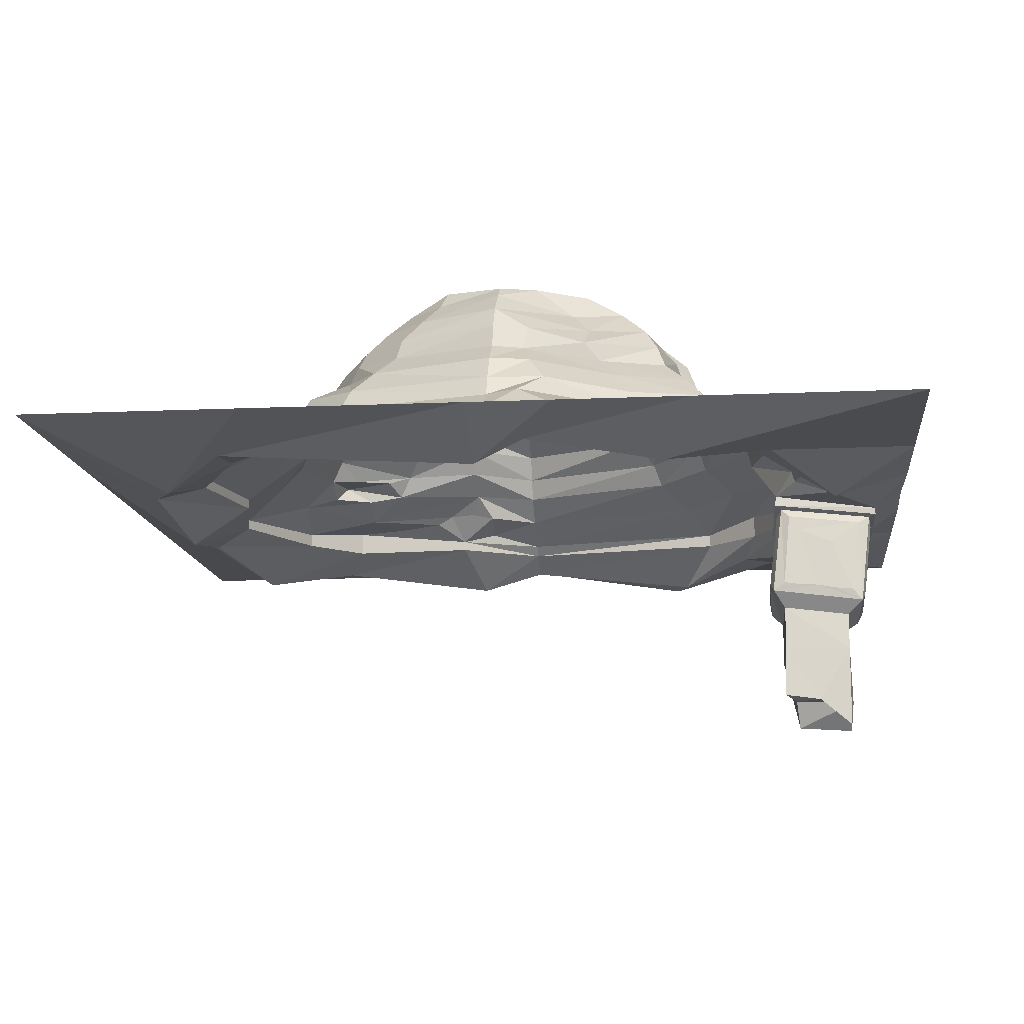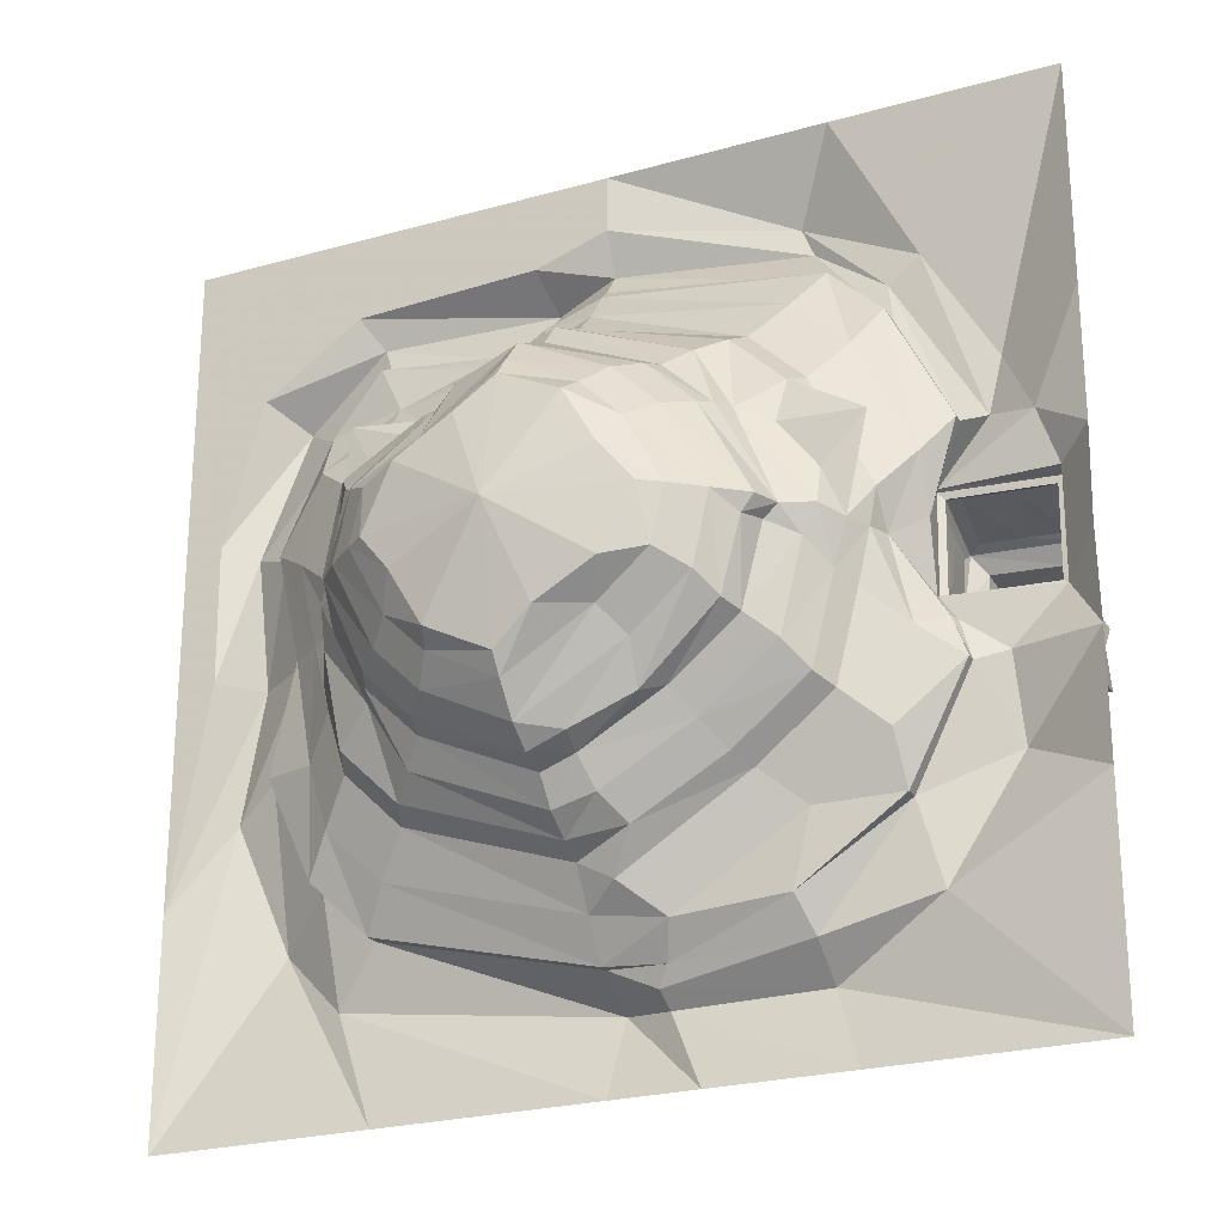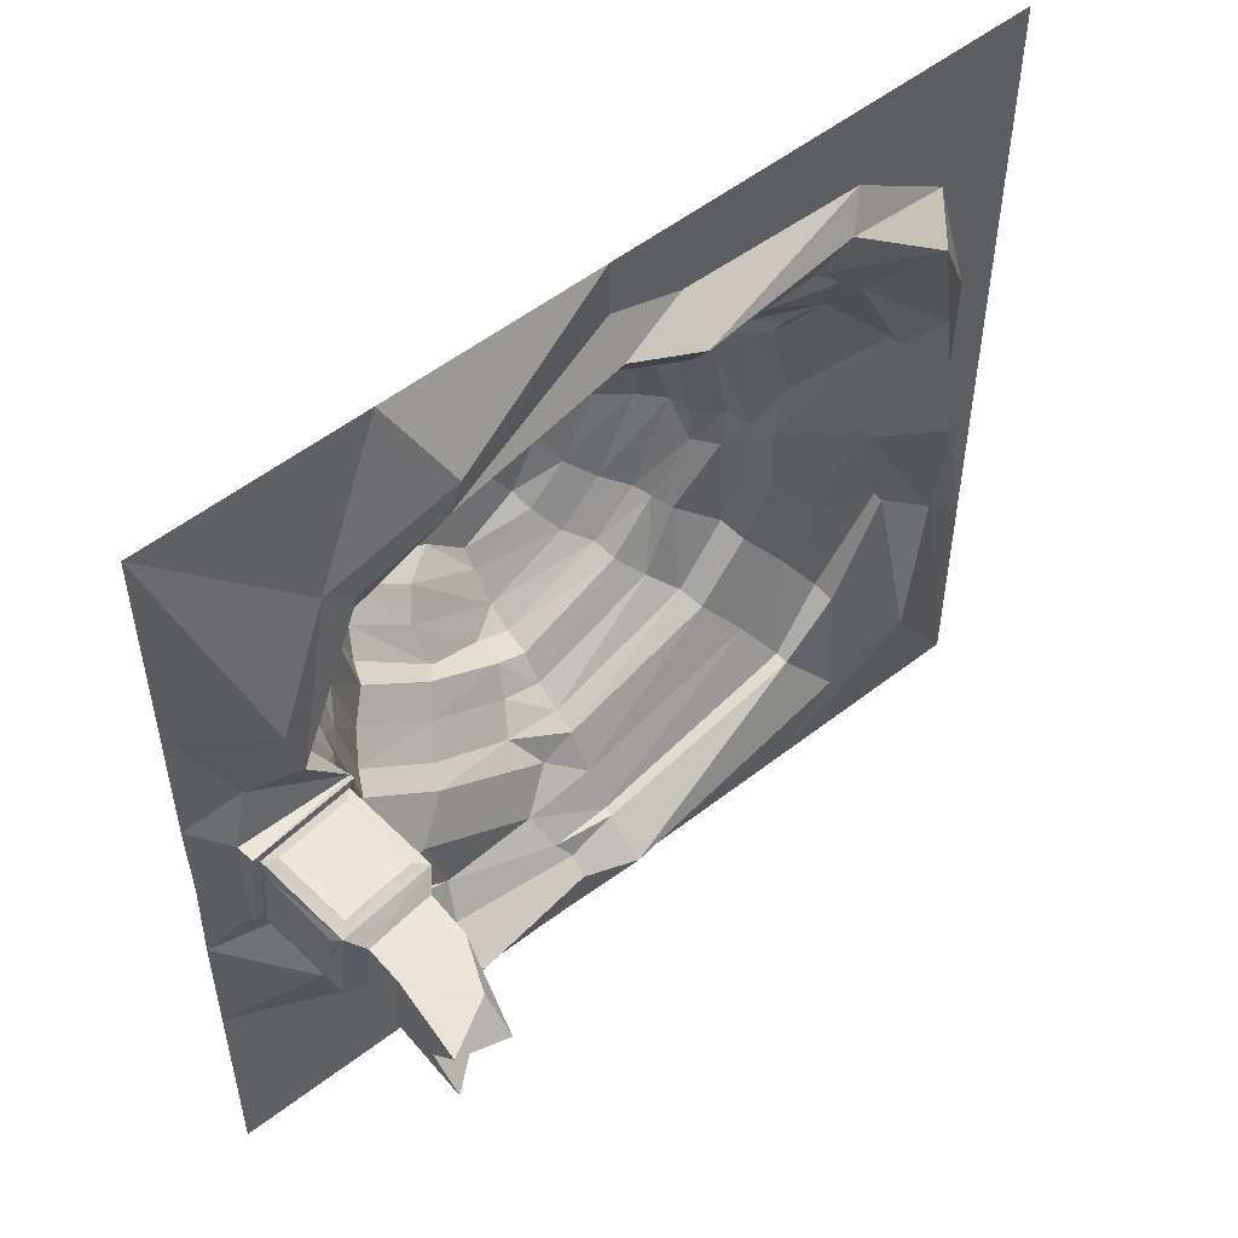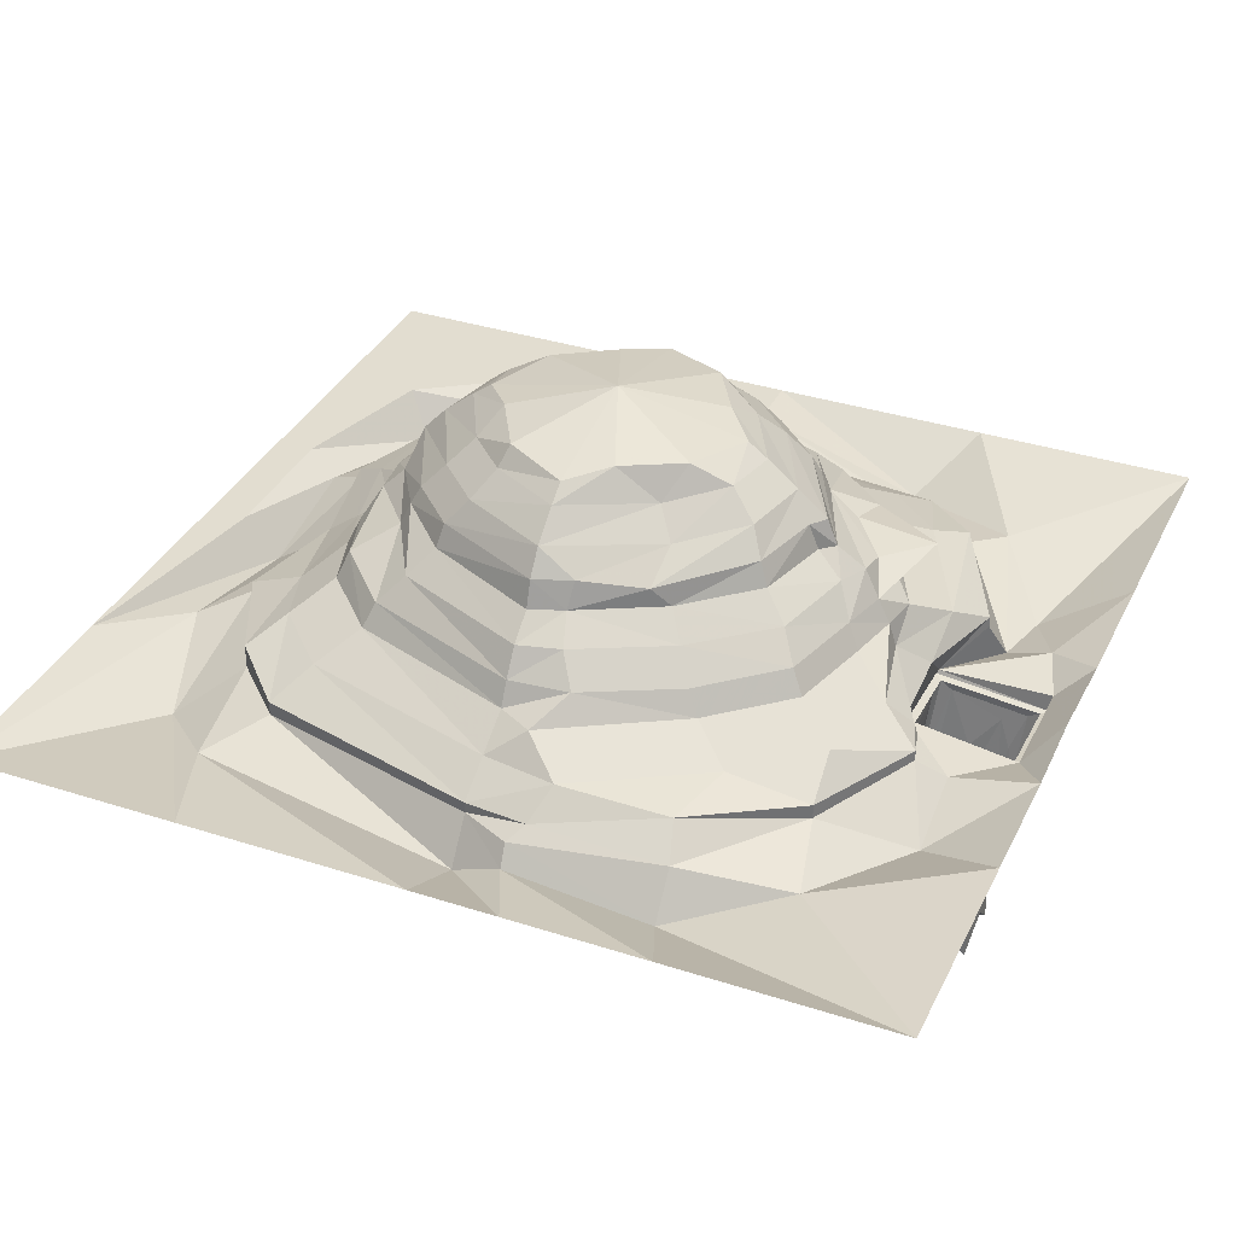
<metadata>
{"format":"obj","ext":"obj","renderer":"f3d","projection":"perspective","resolution":1024,"background":"white","views":[{"elev":-12.4,"azim":-173.9,"up":"+Y"},{"elev":-24.3,"azim":-155.0,"up":"+Z"},{"elev":53.8,"azim":-39.7,"up":"+Z"},{"elev":35.2,"azim":-156.7,"up":"+Y"}]}
</metadata>
<code>
v -0.9688 0.5781 0
v -1.086 0.4844 0.02344
v -1.023 0.4844 -0.1016
v -0.9062 0.5781 -0.05469
v -0.8672 0.6953 -0.07031
v -0.9219 0.6953 0
v -0.6953 0.6953 0.4297
v -0.7344 0.6172 0.4531
v -0.7734 0.5234 0.4688
v -1.086 0.4375 0.1875
v -1.156 0.3672 0
v -1.102 0.3672 -0.2031
v -0.9297 0.4922 -0.5
v -0.8203 0.5938 -0.4141
v -0.7812 0.6953 -0.3906
v -0.7891 0.8047 0
v -0.5938 0.8047 0.3906
v -0.3906 0.8047 0.5938
v -0.4844 0.6953 0.6406
v -0.5078 0.5938 0.6797
v -0.6016 0.4922 0.7734
v -0.7031 0.3828 0.8516
v -0.9531 0.4141 0.6016
v -0.9219 0.4609 0.4062
v -1.273 0.4219 0.4062
v -1.156 0.3281 0.25
v -1.242 0.2656 0.1562
v -1.211 0.2656 -0.007812
v -1.156 0.2656 -0.2422
v -1.008 0.3828 -0.6016
v -0.5859 0.4609 -0.7422
v -0.5078 0.5625 -0.6406
v -0.4297 0.6484 -0.6797
v -0.7188 0.8047 -0.3125
v -0.6562 0.9141 0
v -0.4922 0.9141 0.3125
v -0.3125 0.9141 0.4922
v 0 0.9141 0.6562
v 0 0.8047 0.7891
v 0 0.6953 0.8438
v 0 0.5781 0.9062
v 0 0.4844 1.023
v 0 0.3672 1.078
v 0 0.2656 1.125
v -0.7422 0.2812 0.9062
v -0.9922 0.3047 0.6562
v -1.031 0.3516 0.5
v -1.438 0.04688 -0.3281
v -1.5 0.04688 -0.5
v -1.328 0.1562 -0.3828
v -1.242 0.1562 0
v -1.359 -0.04688 -0.1953
v -1.453 0 -0.3281
v -1.5 0 -0.5
v -1.25 0.0625 -1
v -1.234 0.1719 -0.7812
v -1.062 0.2812 -0.6406
v -1.383 0.1562 0.3281
v -1.375 0.04688 0.09375
v -1.352 -0.1328 0.2969
v -1.344 -0.1484 0.2891
v -1.352 -0.09375 -0.2031
v -1.852 -0.1172 -0.2031
v -1.625 -0.08594 -0.4453
v -1.633 -0.1875 -0.8047
v -1.25 0 -1
v -0.8047 0.1094 -1.336
v -0.8906 0.1328 -1.023
v -0.7188 0.2422 -0.8828
v -0.6641 0.3438 -0.8438
v -2 0 -0.4453
v -2 0 -1
v -1.328 -0.08594 -1.344
v -0.8516 0 -1.484
v -0.2734 0.04688 -1.523
v -0.3281 0.1562 -1.383
v -0.1562 0.2656 -1.242
v -0.2656 0.3672 -1.078
v -0.1875 0.4844 -0.9766
v 0.3984 0.04688 1.211
v 1 0.1094 1.25
v 1 0 1.25
v 0.3984 0 1.211
v 0 0 1.438
v 0 0.04688 1.391
v 0.2344 0.09375 1.273
v 0.2266 0.1562 1.094
v 0.3438 0.1797 1.102
v 0.4609 0.1719 1.109
v 0.5391 0.1328 1.133
v 0.7578 0.1172 1.195
v 0.8906 0.1328 1.023
v 1.25 0.0625 1
v 1.25 0 1
v 1.508 -0.1875 1.188
v 1.094 -0.08594 1.461
v 0.3047 -0.1875 1.492
v 0 -0.08594 1.555
v -1 0 1.25
v -1 0.0625 1.25
v -0.8828 0.1719 1.078
v 0 0.1562 1.242
v 0.2969 0.2656 1.016
v 1.5 0.04688 0.5
v 1.5 0 0.5
v 1.68 -0.08594 0.5703
v 1.828 0 0.625
v 1.641 0 1.297
v 1.188 0 1.602
v 0.3359 0 1.633
v 0 0 1.742
v -0.8594 -0.1875 1.5
v -1.25 0 1
v -1.25 0.1094 1
v -1.133 0.1953 0.8281
v 0.3047 0.3672 0.8906
v 0.7188 0.2422 0.8828
v 0.8906 0.2188 0.8906
v 1.234 0.1719 0.7812
v 1.328 0.1562 0.3828
v 1.242 0.1562 0
v 1.391 0.04688 0
v 1.391 0 0
v 1.672 -0.1875 0
v 1.82 0 0
v 2 0 0
v 2 0 1
v 2 0 2
v 1 0 2
v 0 0 2
v -0.8047 -0.1875 1.633
v -1.203 -0.08594 1.219
v -1.5 0 0.5
v -1.5 0.04688 0.5
v 0.3359 0.5781 0.7734
v 0.3281 0.6953 0.7422
v 0.4297 0.6484 0.6797
v 0.5078 0.5625 0.6328
v 0.5859 0.4609 0.7422
v 0.3047 0.4844 0.8125
v 0.4453 0.7578 0.5078
v 0.7188 0.8047 0.3125
v 0.7812 0.6953 0.3906
v 0.8203 0.5938 0.4141
v 0.9297 0.4922 0.5
v 1.008 0.3828 0.6016
v 0.6641 0.3438 0.8438
v 0.8906 0.6953 0
v 0.9062 0.5781 0
v 1.023 0.4844 0
v 1.055 0.3672 0
v 1.156 0.2656 0.2422
v 1.062 0.2812 0.6406
v 0.9375 0.2969 0.7109
v 0.7734 0.3047 0.7969
v 0.7891 0.8047 0
v 0.5938 0.8047 -0.3906
v 0.6953 0.6953 -0.4297
v 0.9062 0.5781 -0.1719
v 1 0.4844 -0.1953
v 1.062 0.3672 -0.2969
v 1.086 0.2656 0
v 1.062 0.2109 0.7656
v 1.023 0.2969 0.8906
v 0.6016 0.9141 0.2422
v 0.6562 0.9141 0
v 0.4922 0.9141 -0.3125
v 0.3125 0.9141 -0.4922
v 0.3906 0.8047 -0.5938
v 0.4844 0.6953 -0.6406
v 0.7344 0.6172 -0.4531
v 0.7734 0.5234 -0.4766
v 0.9531 0.4141 -0.6016
v 0.9922 0.3047 -0.6562
v 1.102 0.2656 -0.3516
v 0.3594 0.8672 0.4062
v 0.4297 1 0.2812
v 0.5703 0.9766 0
v 0.4297 1.008 -0.1719
v 0.2812 1 -0.4297
v 0 0.9766 -0.5703
v 0 0.9141 -0.6562
v 0 0.8047 -0.7891
v 0 0.6953 -0.8672
v 0.5078 0.5938 -0.6797
v 0.6016 0.4922 -0.7734
v 0.7031 0.3828 -0.8516
v 0.7422 0.2812 -0.9062
v 0.8828 0.1719 -1.078
v 1.133 0.1953 -0.8281
v 1.242 0.1562 -0.5234
v 1.5 0.04688 -0.5
v 1.5 0 -0.5
v 1.711 -0.08594 -0.6328
v 2 0 -1
v 0.1719 1.008 0.4297
v 0 0.9766 0.5703
v 0 1.102 0
v -0.1719 1.008 -0.4297
v -0.3594 0.8672 -0.4062
v -0.4453 0.7578 -0.5078
v -0.1641 0.6953 -0.8047
v -0.1484 0.5781 -0.8516
v 0 0.5781 -0.9062
v 0 0.4844 -1.023
v 0 0.3672 -1.102
v 0 0.2656 -1.156
v 0 0.1562 -1.328
v 0 0.04688 -1.5
v 1 0.0625 -1.25
v 1.25 0.1094 -1
v 1.25 0 -1
v 1.508 -0.1875 -1.195
v 2 0 -2
v -0.2812 1 0.4297
v -0.4297 1.008 0.1719
v -0.5703 0.9766 0
v -0.4297 1 -0.2812
v -0.6016 0.9141 -0.2422
v 1 0 -1.25
v 1.203 -0.08594 -1.492
v 1 0 -2
v 0 0 -1.5
v 0 -0.1875 -1.633
v 0 0 -2
v -1.562 -0.1875 0.6016
v -1.773 -0.08594 0.5391
v -1.852 -0.125 0.2969
v -1.844 -0.2031 0.2891
v -1.812 -0.2031 0.2578
v -1.375 -0.1562 0.2578
v -1.383 -0.1094 -0.1719
v -1.852 -0.1484 -0.2031
v -1.992 0 -0.03125
v -1.344 -0.08594 1.328
v -1.625 -0.1875 0.8516
v -2 0 1
v -2 0 0.3906
v -1 0 2
v -2 0 2
v -0.2188 0 -1.602
v -0.8516 -0.1875 -1.625
v -0.2266 -0.08594 -1.664
v -0.3828 0 -2
v -2 0 -2
v -1 0 -2
v -1.82 -0.1562 -0.1719
v -1.828 -0.2031 -0.1328
v -1.82 -0.2422 0.2109
v -1.766 -0.6328 0.2109
v -1.719 -0.5859 0.2344
v -1.758 -0.2422 0.2734
v -1.422 -0.2031 0.2734
v -1.328 -0.5859 0.2109
v -1.32 -0.5312 0.1719
v -1.359 -0.1875 0.2109
v -1.359 -0.1484 -0.1328
v -1.336 -0.5312 -0.2266
v -1.391 -0.4922 -0.2344
v -1.422 -0.1484 -0.1953
v -1.703 -0.6484 -0.1719
v -1.695 -0.6875 0.1406
v -1.773 -0.5859 -0.2266
v -1.391 -0.6094 -0.1719
v -1.703 -0.8203 -0.1953
v -1.688 -0.8516 0.1172
v -1.383 -0.8516 0.125
v -1.383 -0.6484 0.1406
v -1.555 -0.5625 0.2344
v -1.664 -0.5781 0.2344
v -1.695 -0.4141 0.25
v -1.648 -0.2891 0.2656
v -1.523 -0.4453 0.2422
v -1.383 -0.5469 0.2344
v -1.469 -0.5547 0.2344
v -1.32 -0.5078 -0.04688
v -1.391 -0.8203 -0.1953
v -1.555 -1.078 -0.2188
v -1.703 -1.203 -0.2109
v -1.719 -1.078 -0.0625
v -1.711 -1.203 0.07031
v -1.477 -1.078 0.1016
v -1.453 -1.203 -0.0625
v -1.789 -0.5859 0.1719
v -1.789 -0.5781 0.08594
v -1.789 -0.5625 0
v -1.789 -0.5547 -0.1094
v -1.789 -0.5469 -0.1719
v -1.766 -0.1875 -0.1953
v -1.727 -0.5312 -0.2344
v -1.641 -0.5234 -0.2344
v -1.555 -0.5078 -0.2344
v -1.445 -0.5 -0.2344
v -1.461 -0.2188 -0.2031
v -1.805 -0.4375 -0.1094
v -1.812 -0.3359 0.0625
v -1.32 -0.4922 -0.1719
v -1.32 -0.5 -0.1328
v -1.352 -0.2656 -0.0625
v -1.344 -0.3438 0.1406
v -1.32 -0.5234 0.1094
v -1.625 -0.2812 -0.2109
v -1.438 -1.078 -0.1406
v -1.383 -1.055 -0.2188
f 1 2 3
f 1 3 4
f 1 8 9
f 1 9 2
f 3 13 14
f 3 14 4
f 8 20 21
f 8 21 9
f 13 31 32
f 13 32 14
f 20 41 42
f 20 42 21
f 135 138 139
f 135 139 140
f 135 140 42
f 135 42 41
f 138 144 145
f 138 145 139
f 144 149 150
f 144 150 145
f 149 159 150
f 150 159 160
f 159 171 172
f 159 172 160
f 171 185 186
f 171 186 172
f 185 204 205
f 185 205 186
f 203 32 31
f 203 31 79
f 203 79 205
f 203 205 204
f 1 4 5
f 1 5 6
f 1 6 7
f 1 7 8
f 4 14 5
f 5 14 15
f 7 19 8
f 8 19 20
f 14 32 15
f 15 32 33
f 19 40 20
f 20 40 41
f 135 136 137
f 135 137 138
f 135 41 40
f 135 40 136
f 137 143 138
f 138 143 144
f 144 143 148
f 144 148 149
f 148 158 159
f 148 159 149
f 158 170 171
f 158 171 159
f 170 184 185
f 170 185 171
f 184 202 203
f 184 203 204
f 184 204 185
f 202 33 203
f 203 33 32
f 2 9 10
f 2 10 11
f 2 11 12
f 2 12 3
f 3 12 13
f 9 21 22
f 9 22 23
f 9 23 24
f 9 24 10
f 12 30 13
f 13 30 31
f 21 42 43
f 21 43 22
f 70 78 79
f 70 79 31
f 70 31 30
f 139 145 146
f 139 146 147
f 139 147 140
f 140 147 116
f 140 116 43
f 140 43 42
f 145 150 151
f 145 151 146
f 150 160 151
f 151 160 161
f 160 172 173
f 160 173 161
f 172 186 187
f 172 187 173
f 186 205 206
f 186 206 187
f 78 206 79
f 79 206 205
f 5 15 16
f 5 16 6
f 6 16 17
f 6 17 7
f 7 17 18
f 7 18 19
f 15 33 34
f 15 34 16
f 18 39 19
f 19 39 40
f 136 40 39
f 136 39 141
f 136 141 137
f 137 141 142
f 137 142 143
f 143 142 156
f 143 156 148
f 148 156 157
f 148 157 158
f 157 169 158
f 158 169 170
f 169 183 170
f 170 183 184
f 183 201 202
f 183 202 184
f 201 34 33
f 201 33 202
f 10 24 25
f 10 25 11
f 11 25 26
f 23 47 25
f 23 25 24
f 47 26 25
f 153 163 164
f 153 164 154
f 154 164 155
f 155 164 117
f 117 164 118
f 118 164 163
f 165 177 178
f 165 178 166
f 166 178 179
f 166 179 167
f 167 179 180
f 167 180 168
f 168 180 181
f 168 181 182
f 176 196 177
f 176 177 165
f 38 197 196
f 38 196 176
f 181 199 182
f 182 199 200
f 199 218 200
f 200 218 219
f 37 215 197
f 37 197 38
f 36 216 215
f 36 215 37
f 35 217 216
f 35 216 36
f 35 219 217
f 217 219 218
f 11 26 27
f 11 27 28
f 11 28 12
f 12 28 29
f 12 29 30
f 22 43 44
f 22 44 45
f 22 45 23
f 23 45 46
f 23 46 47
f 57 69 70
f 57 70 30
f 57 30 29
f 69 77 78
f 69 78 70
f 103 44 116
f 103 116 117
f 46 27 47
f 47 27 26
f 146 151 152
f 146 152 153
f 146 153 154
f 146 154 147
f 147 154 155
f 147 155 117
f 147 117 116
f 151 161 162
f 151 162 152
f 161 173 174
f 161 174 175
f 161 175 162
f 173 187 188
f 173 188 174
f 187 206 207
f 187 207 188
f 116 44 43
f 77 207 78
f 78 207 206
f 16 34 35
f 16 35 36
f 16 36 17
f 17 36 37
f 17 37 18
f 18 37 38
f 18 38 39
f 142 165 166
f 142 166 156
f 156 166 167
f 156 167 157
f 157 167 168
f 157 168 169
f 141 176 165
f 141 165 142
f 39 38 176
f 39 176 141
f 168 182 169
f 169 182 183
f 182 200 183
f 183 200 201
f 200 219 201
f 201 219 34
f 34 219 35
f 48 49 50
f 48 50 51
f 48 51 52
f 49 55 56
f 49 56 50
f 51 58 59
f 51 59 52
f 55 67 68
f 55 68 56
f 67 75 76
f 67 76 68
f 81 91 92
f 81 92 93
f 85 100 101
f 85 101 102
f 85 102 86
f 86 102 87
f 89 92 90
f 90 92 91
f 100 114 115
f 100 115 101
f 92 119 93
f 93 119 104
f 104 119 120
f 104 120 121
f 104 121 122
f 114 134 58
f 114 58 115
f 121 191 122
f 122 191 192
f 189 208 209
f 189 209 210
f 189 210 190
f 190 210 211
f 190 211 191
f 191 211 192
f 59 58 134
f 75 209 76
f 76 209 208
f 48 52 53
f 52 59 60
f 52 63 64
f 52 64 53
f 60 227 228
f 63 228 234
f 63 234 71
f 63 71 64
f 227 238 228
f 228 238 234
f 261 262 250
f 261 250 263
f 261 263 264
f 262 268 254
f 262 254 250
f 264 263 258
f 278 304 303
f 278 303 280
f 278 280 279
f 283 280 303
f 280 283 281
f 281 283 282
f 48 53 54
f 48 54 49
f 49 54 55
f 54 66 55
f 55 66 67
f 66 74 67
f 67 74 75
f 80 81 82
f 80 82 83
f 80 83 84
f 80 84 85
f 80 85 86
f 80 86 87
f 80 87 88
f 80 88 89
f 80 89 90
f 80 90 91
f 80 91 81
f 81 93 94
f 81 94 82
f 84 99 100
f 84 100 85
f 93 104 105
f 93 105 94
f 99 113 114
f 99 114 100
f 104 122 105
f 105 122 123
f 113 133 134
f 113 134 114
f 122 192 123
f 123 192 193
f 192 211 212
f 192 212 193
f 211 210 220
f 211 220 212
f 210 209 223
f 210 223 220
f 59 134 60
f 60 134 133
f 75 74 241
f 75 241 223
f 75 223 209
f 50 56 57
f 50 57 29
f 50 29 28
f 50 28 51
f 51 28 27
f 51 27 58
f 56 68 69
f 56 69 57
f 68 76 77
f 68 77 69
f 87 102 103
f 87 103 88
f 88 103 89
f 89 103 92
f 101 115 46
f 101 46 45
f 101 45 102
f 102 45 44
f 102 44 103
f 103 117 92
f 92 117 118
f 92 118 119
f 115 58 27
f 115 27 46
f 152 162 120
f 152 120 153
f 153 120 119
f 153 119 163
f 118 163 119
f 162 175 121
f 162 121 120
f 174 188 189
f 174 189 190
f 174 190 175
f 175 190 191
f 175 191 121
f 188 207 208
f 188 208 189
f 76 208 77
f 77 208 207
f 52 60 61
f 52 61 62
f 52 62 63
f 60 228 229
f 60 229 61
f 62 233 63
f 63 233 228
f 233 229 228
f 230 247 248
f 230 248 249
f 230 250 251
f 230 251 252
f 231 256 232
f 232 256 257
f 232 258 259
f 232 259 260
f 263 247 289
f 263 289 290
f 53 64 54
f 54 64 65
f 54 65 66
f 65 64 71
f 65 71 72
f 65 72 73
f 65 73 66
f 66 73 74
f 82 94 95
f 82 95 96
f 82 96 83
f 83 96 97
f 83 97 84
f 84 97 98
f 84 98 99
f 94 105 106
f 94 106 95
f 95 106 107
f 95 107 108
f 95 108 96
f 96 108 109
f 96 109 97
f 97 109 110
f 97 110 98
f 98 110 111
f 98 111 112
f 98 112 99
f 99 112 113
f 105 123 124
f 105 124 106
f 106 124 125
f 106 125 107
f 107 125 126
f 107 126 127
f 107 127 108
f 108 127 128
f 108 128 109
f 109 128 110
f 110 128 129
f 110 129 111
f 111 129 130
f 111 130 131
f 111 131 112
f 112 131 132
f 112 132 113
f 113 132 133
f 123 193 194
f 123 194 124
f 124 194 195
f 124 195 125
f 125 195 126
f 193 212 213
f 193 213 194
f 194 213 214
f 194 214 195
f 212 220 221
f 212 221 213
f 213 221 222
f 213 222 214
f 220 223 224
f 220 224 221
f 221 224 225
f 221 225 222
f 60 133 226
f 60 226 227
f 133 132 226
f 226 132 235
f 226 235 236
f 226 236 227
f 227 236 237
f 227 237 238
f 132 131 235
f 235 131 239
f 235 239 240
f 235 240 236
f 236 240 237
f 131 130 239
f 241 74 242
f 241 242 243
f 241 243 223
f 223 243 224
f 224 243 244
f 224 244 225
f 74 73 242
f 242 73 245
f 242 245 246
f 242 246 243
f 243 246 244
f 73 72 245
f 178 177 198
f 178 198 179
f 179 198 180
f 180 198 181
f 181 198 199
f 177 196 198
f 198 196 197
f 198 197 215
f 198 215 216
f 198 216 217
f 198 217 218
f 198 218 199
f 61 229 230
f 61 230 231
f 61 231 62
f 62 231 232
f 62 232 233
f 229 233 247
f 229 247 230
f 232 247 233
f 250 254 269
f 250 269 270
f 250 270 251
f 251 270 271
f 254 274 275
f 254 275 269
f 269 275 273
f 269 272 270
f 264 258 276
f 264 276 268
f 250 284 285
f 250 285 286
f 250 286 263
f 263 286 287
f 263 287 288
f 263 290 291
f 263 291 292
f 263 292 258
f 258 292 293
f 258 293 259
f 259 293 294
f 285 296 286
f 287 295 288
f 258 297 298
f 258 298 276
f 276 298 299
f 276 301 254
f 276 254 268
f 255 301 300
f 254 301 255
f 292 291 302
f 230 249 250
f 230 252 231
f 231 252 253
f 231 254 255
f 231 255 256
f 232 257 258
f 232 260 247
f 250 249 284
f 263 288 247
f 260 289 247
f 247 288 248
f 258 257 297
f 231 253 254
f 261 264 265
f 262 266 267
f 262 267 268
f 251 271 252
f 252 271 272
f 252 272 253
f 253 272 273
f 253 273 274
f 253 274 254
f 269 273 272
f 270 272 271
f 264 277 265
f 265 277 278
f 265 278 279
f 266 281 282
f 266 282 267
f 259 294 260
f 260 294 289
f 248 288 295
f 248 295 296
f 248 296 249
f 249 296 284
f 284 296 285
f 286 296 295
f 286 295 287
f 276 299 300
f 276 300 301
f 255 300 256
f 256 300 299
f 256 299 257
f 257 299 297
f 297 299 298
f 292 302 294
f 292 294 293
f 302 291 290
f 302 290 289
f 302 289 294
f 273 275 274
f 277 304 278
f 261 265 266
f 261 266 262
f 264 268 277
f 265 279 280
f 265 280 266
f 266 280 281
f 267 282 283
f 267 283 277
f 267 277 268
f 277 283 303
f 277 303 304

</code>
